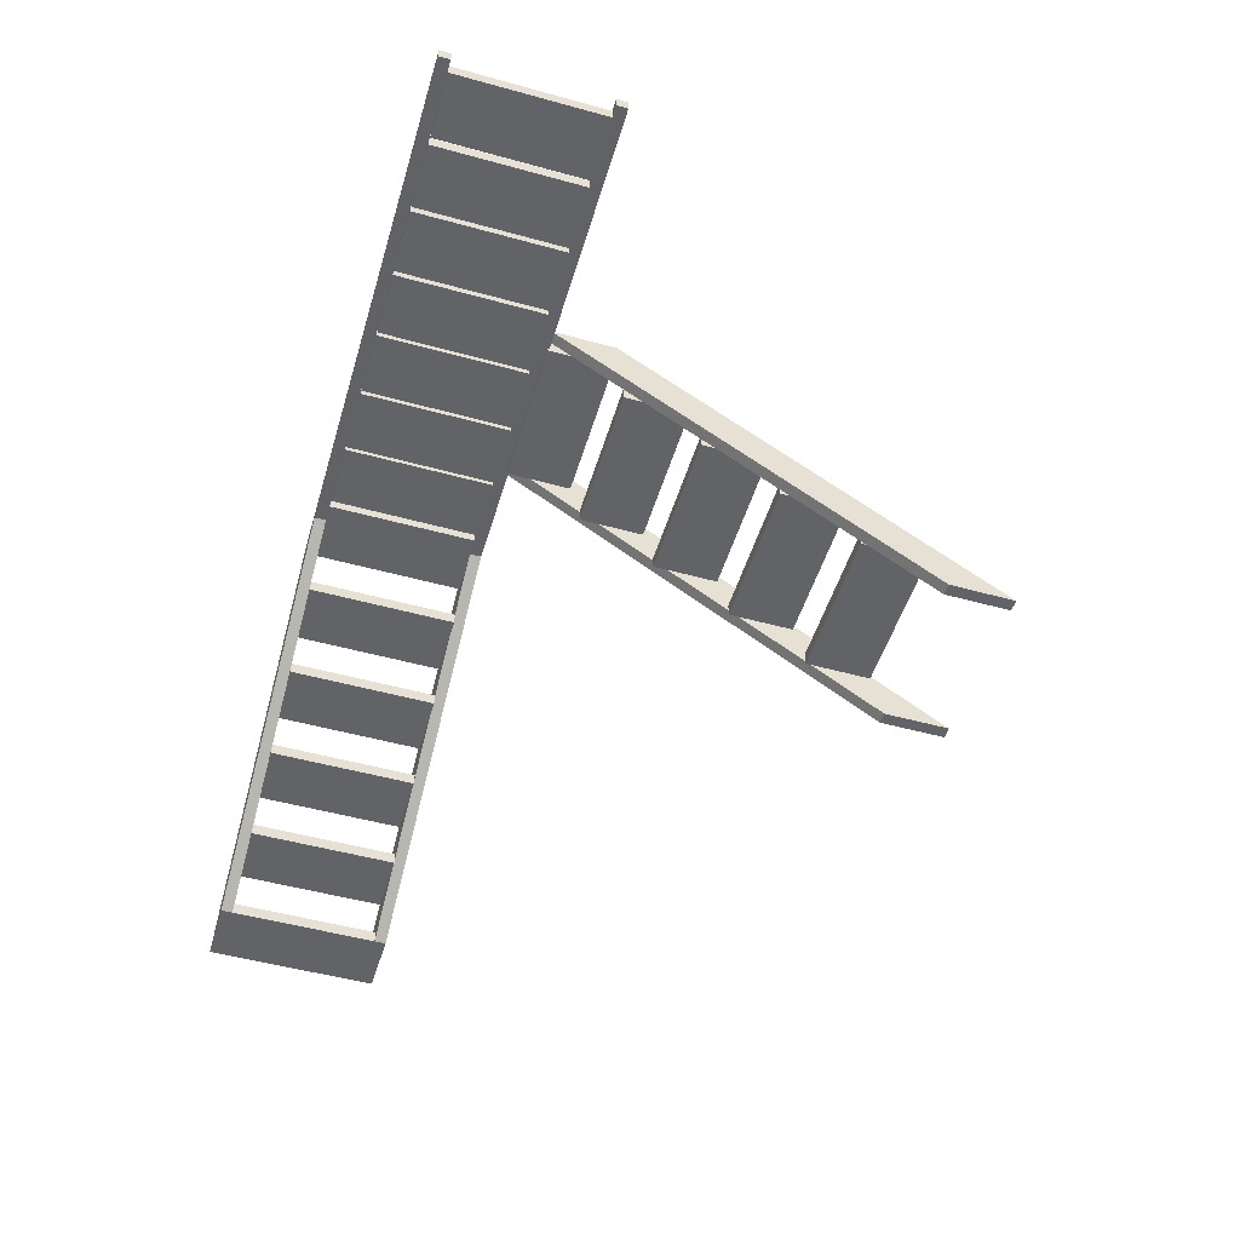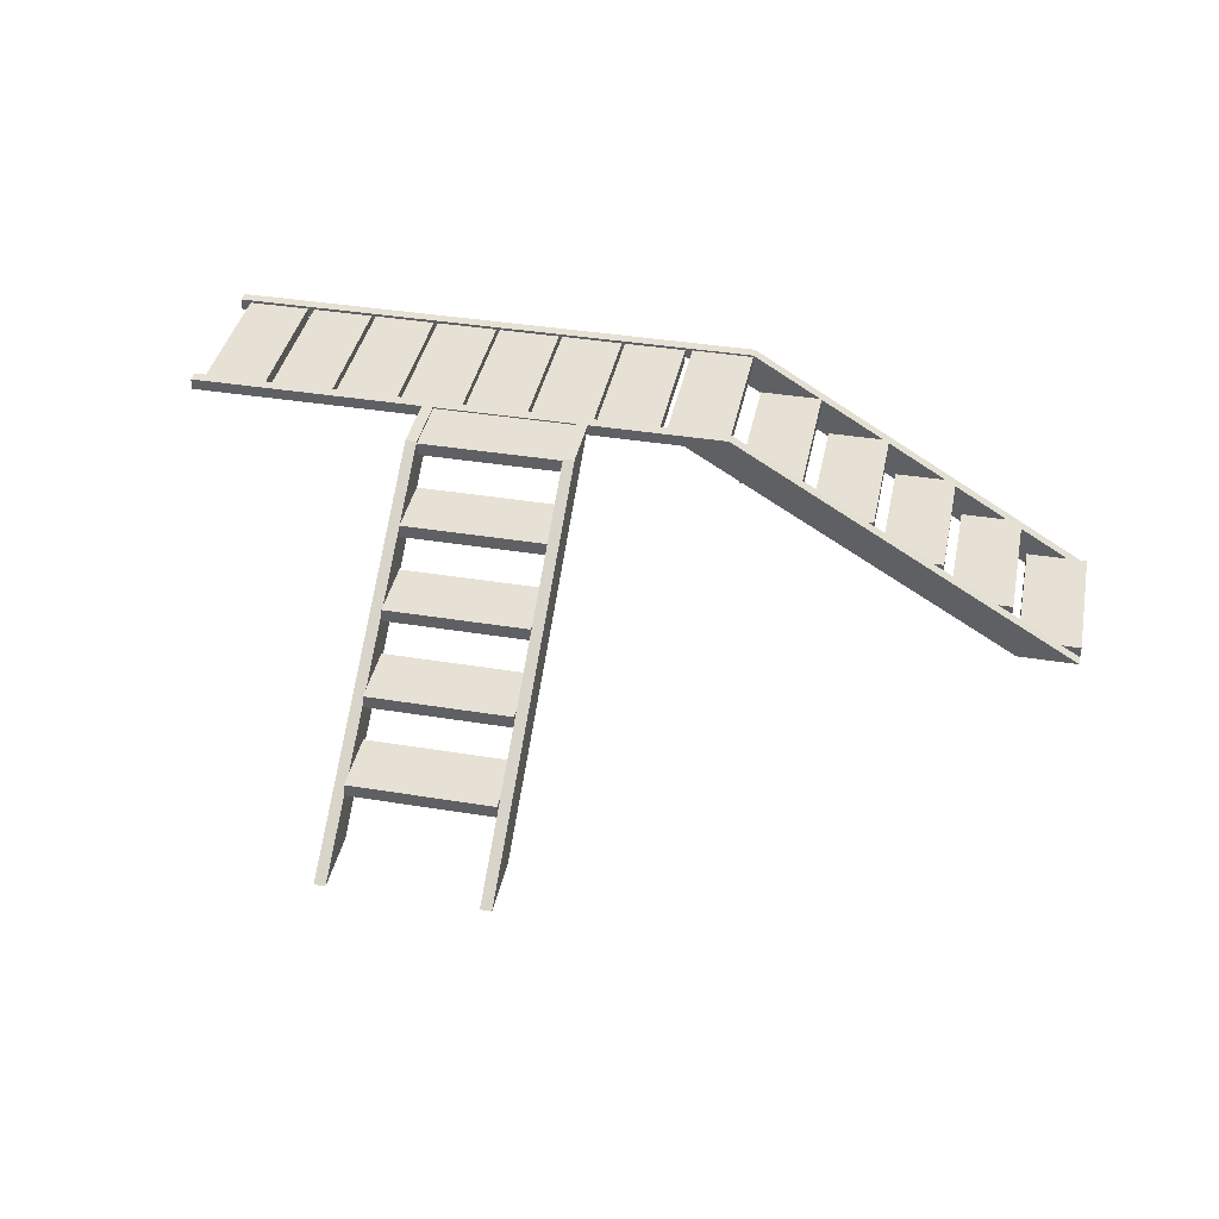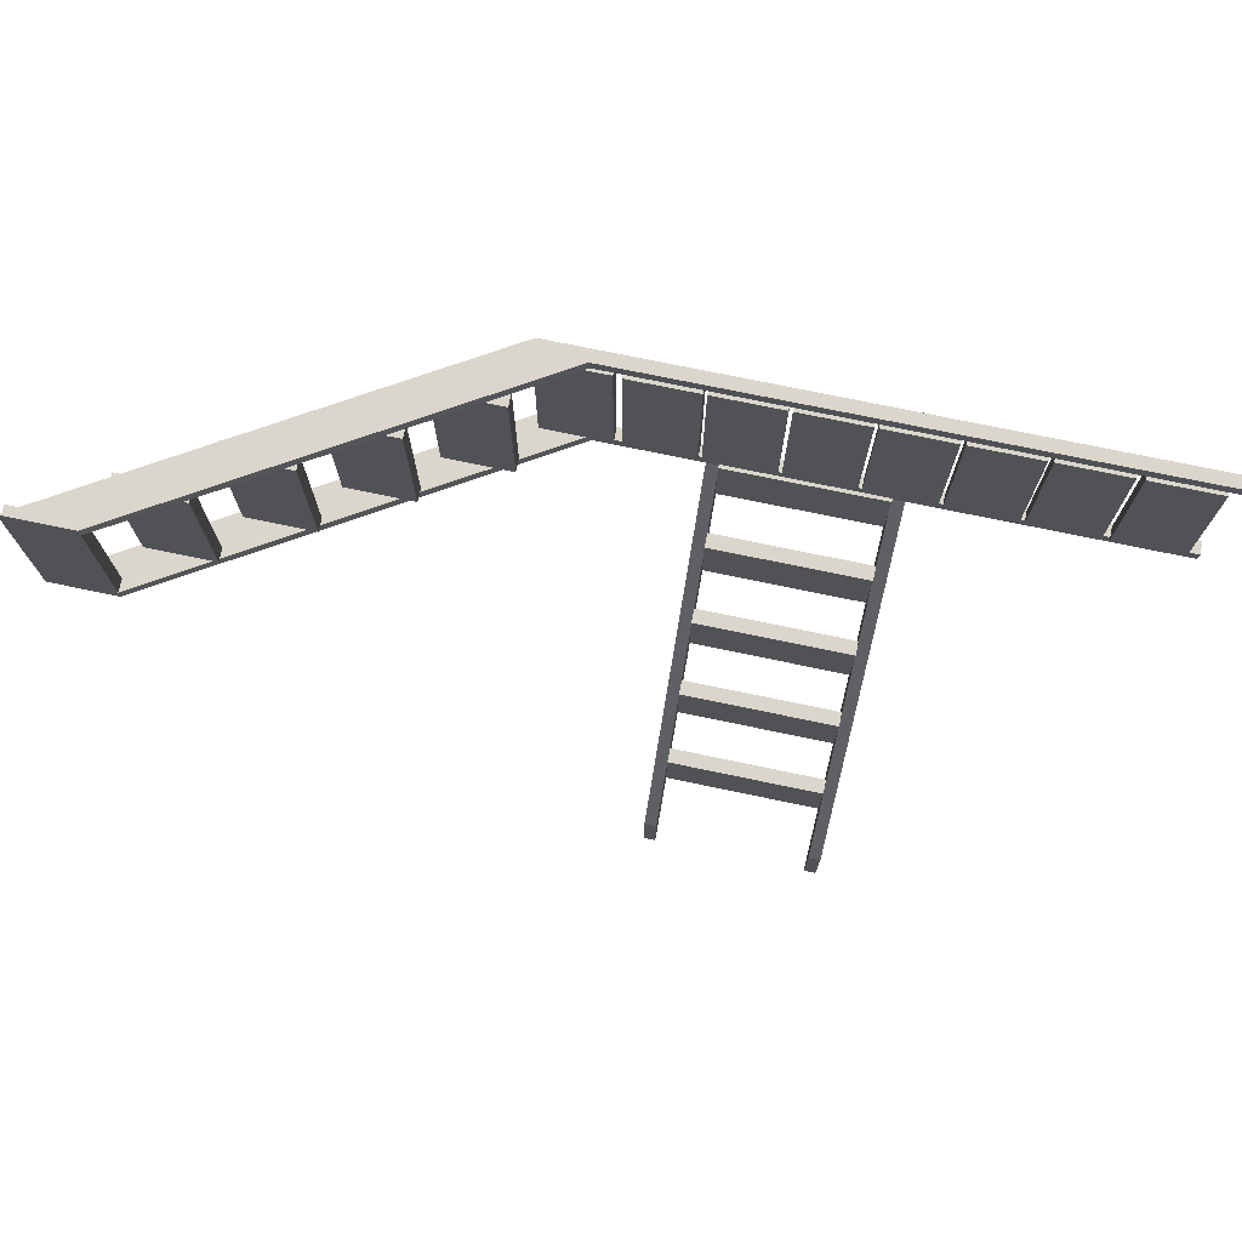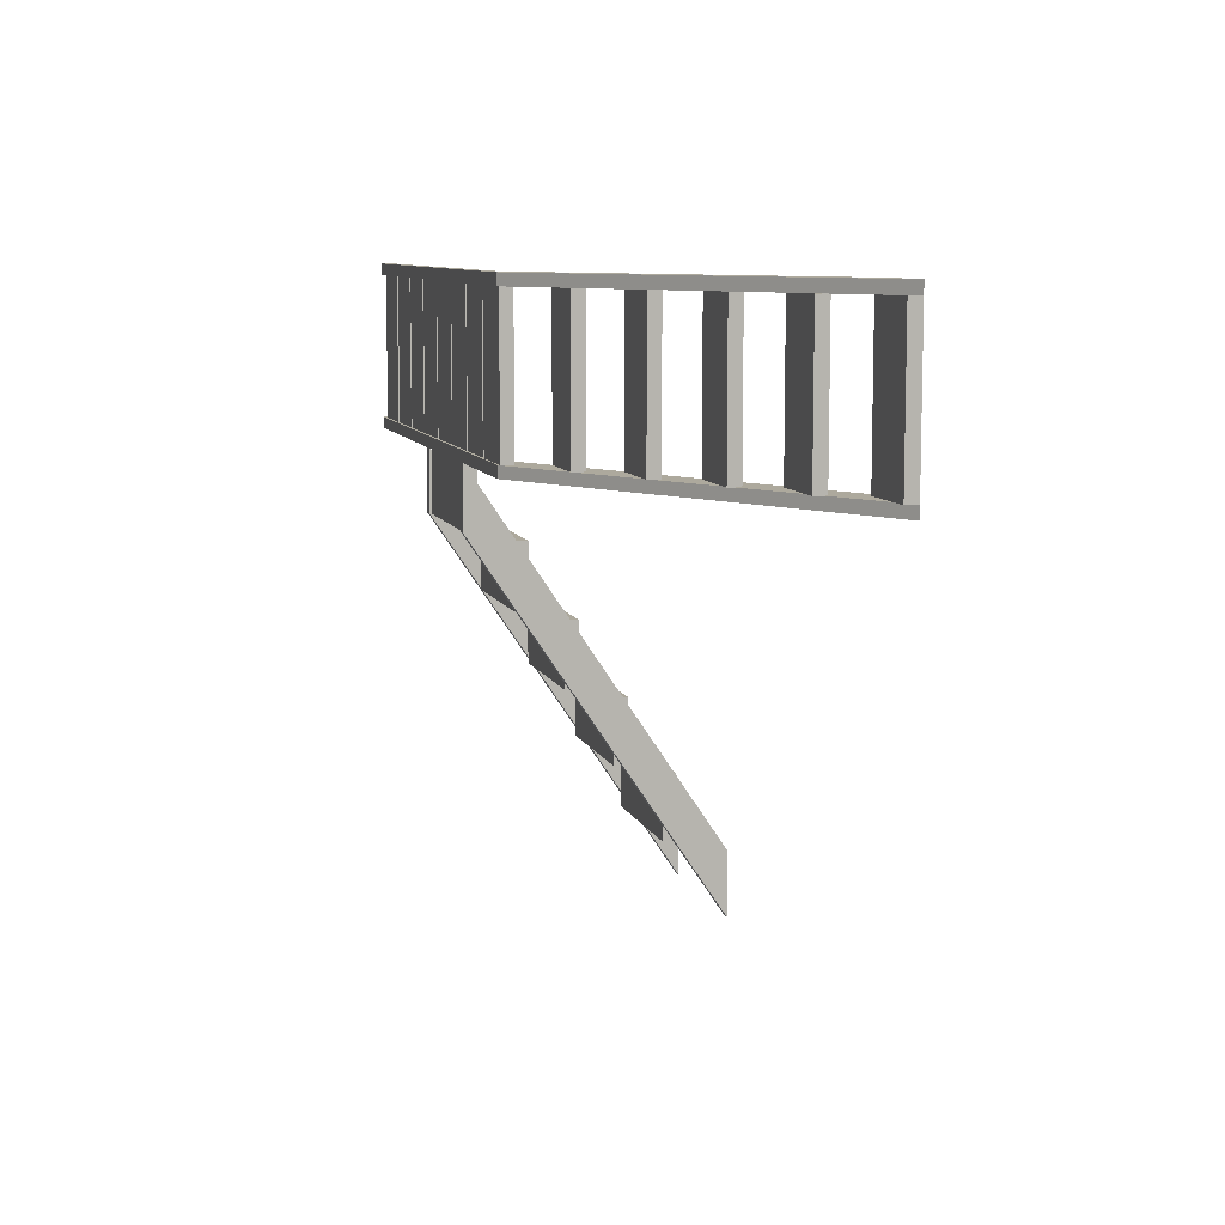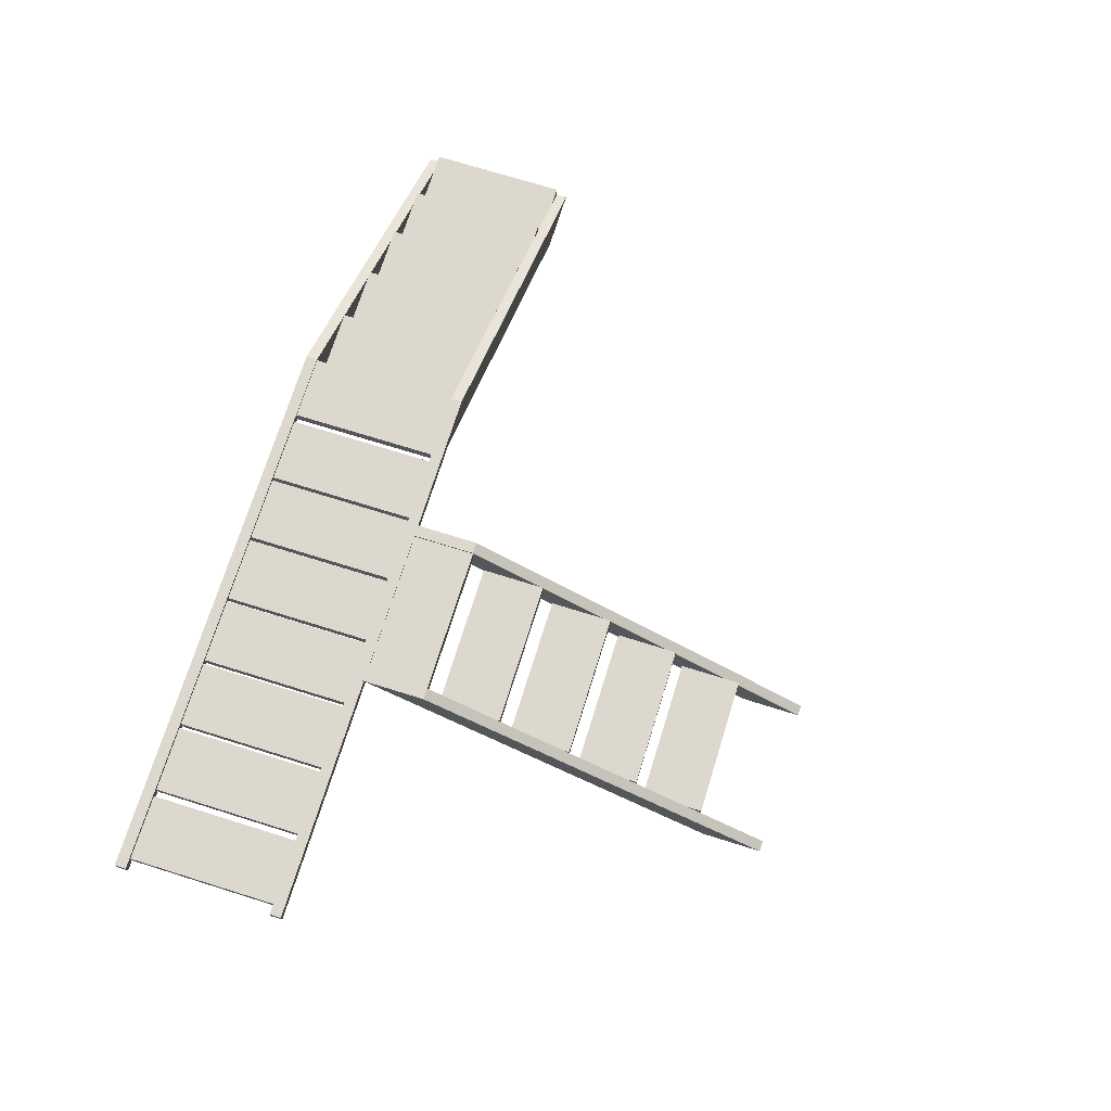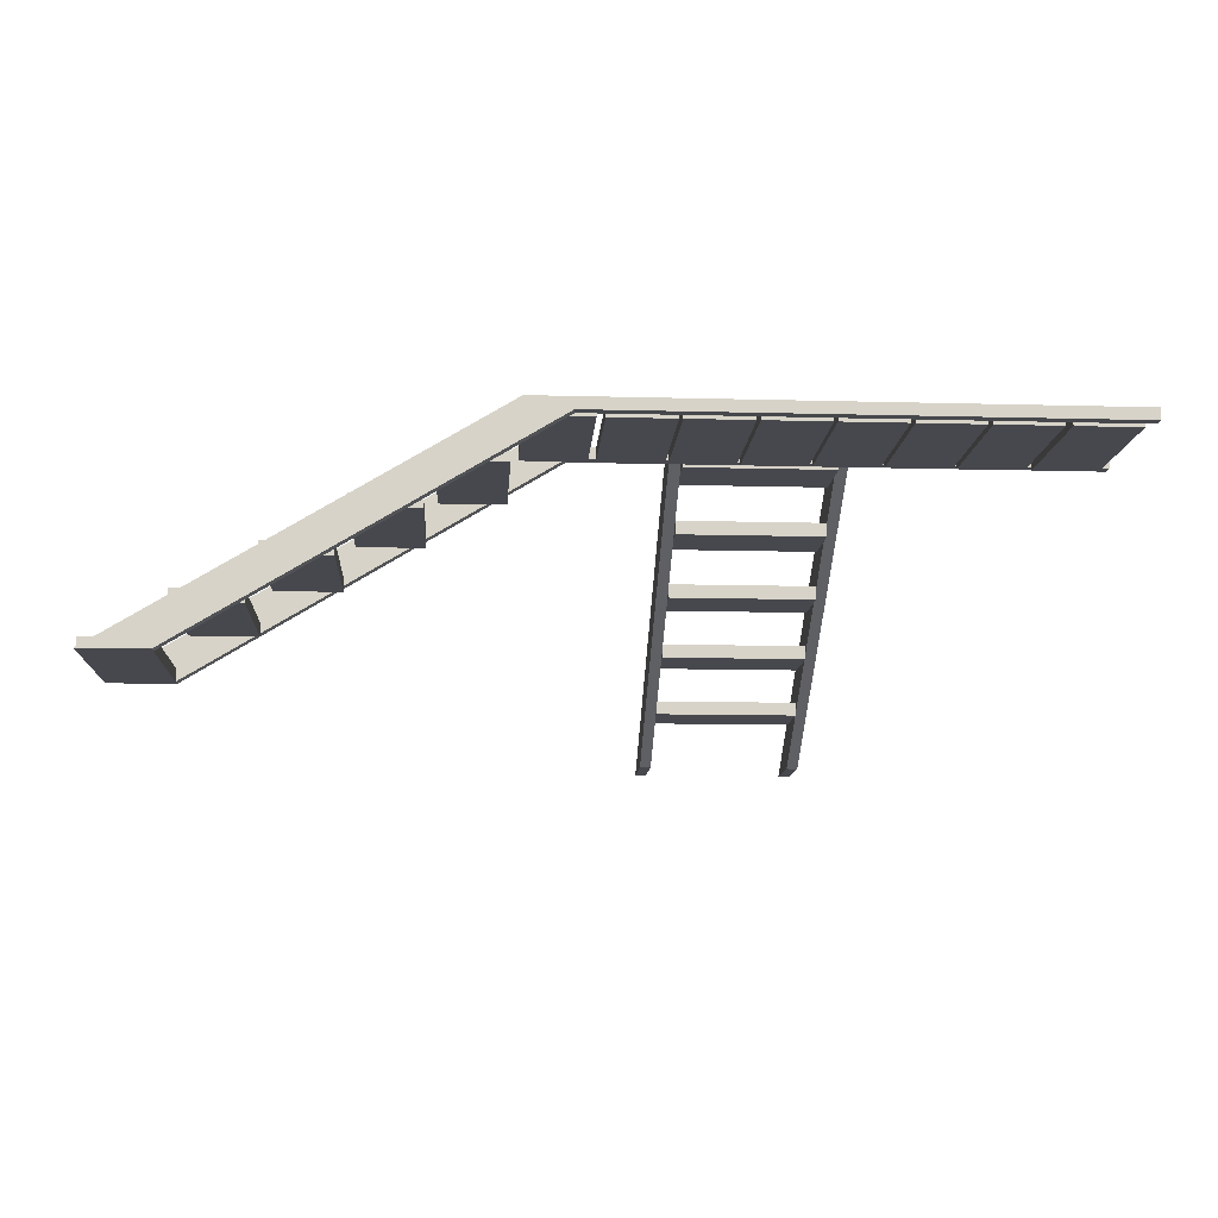
<metadata>
{"format":"obj","ext":"obj","renderer":"f3d","projection":"perspective","resolution":1024,"background":"white","views":[{"elev":-50.8,"azim":73.3,"up":"+Y"},{"elev":39.2,"azim":-168.5,"up":"+Y"},{"elev":73.5,"azim":11.8,"up":"+Z"},{"elev":8.8,"azim":-105.0,"up":"+Z"},{"elev":72.4,"azim":107.3,"up":"+Y"},{"elev":-11.8,"azim":-3.7,"up":"+Y"}]}
</metadata>
<code>
g default
v 12.72 -0.2311 12.29
v 14.03 -0.2311 12.29
v 12.72 0.02173 12.29
v 14.03 0.02173 12.29
v 12.72 0.02173 9.281
v 14.03 0.02173 9.281
v 12.72 -0.2311 9.281
v 14.03 -0.2311 9.281
g stair01 ladder01 group1
f 1 2 4 3
f 3 4 6 5
f 5 6 8 7
f 7 8 2 1
f 2 8 6 4
f 7 1 3 5
g default
v 12.72 -0.2311 12.53
v 14.03 -0.2311 12.53
v 20.28 4.376 12.53
v 20.28 4.376 12.29
v 12.72 -0.2311 12.29
v 14.03 -0.2311 12.29
v 21.19 4.134 12.53
v 21.21 4.138 12.29
v 20.28 4.376 12.53
v 20.28 4.376 12.53
v 20.28 4.376 12.29
v 21.21 4.138 12.29
v 21.19 4.134 12.53
v 31.67 4.376 12.53
v 31.67 4.376 12.3
v 31.67 4.135 12.53
v 31.67 4.135 12.3
g ladder01 group1 arm_long01
f 12 16 14 13
f 13 14 10 9
f 10 14 16 15
f 13 9 11 12
f 9 10 15 11
f 19 17 18 22 23
f 24 25 23 22
f 21 24 22 18 17
f 19 23 25 20
f 20 25 24 21
g default
v 23.13 4.069 12.29
v 24.44 4.069 12.29
v 23.13 4.322 12.29
v 24.44 4.322 12.29
v 23.13 4.322 9.281
v 24.44 4.322 9.281
v 23.13 4.069 9.281
v 24.44 4.069 9.281
g group1 top2 topbase
f 26 27 29 28
f 28 29 31 30
f 30 31 33 32
f 32 33 27 26
f 27 33 31 29
f 32 26 28 30
g default
v 17.26 2.359 12.29
v 18.57 2.359 12.29
v 17.26 2.611 12.29
v 18.57 2.611 12.29
v 17.26 2.611 9.281
v 18.57 2.611 9.281
v 17.26 2.359 9.281
v 18.57 2.359 9.281
g ladder01 group1 stair04
f 34 35 37 36
f 36 37 39 38
f 38 39 41 40
f 40 41 35 34
f 35 41 39 37
f 40 34 36 38
g default
v 23.19 -0.6875 0.2041
v 23.19 -0.6875 1.515
v 23.19 4.39 7.772
v 23.19 4.39 9.077
v 23.42 4.39 7.772
v 23.42 4.39 9.083
v 23.42 -0.6875 0.2041
v 23.42 -0.6875 1.515
g group1 arm01 ladder02
f 42 43 45 44
f 44 45 47 46
f 46 47 49 48
f 48 49 43 42
f 43 49 47 45
f 48 42 44 46
g default
v 27.29 4.069 12.29
v 28.6 4.069 12.29
v 27.29 4.322 12.29
v 28.6 4.322 12.29
v 27.29 4.322 9.281
v 28.6 4.322 9.281
v 27.29 4.069 9.281
v 28.6 4.069 9.281
g group1 topbase top5
f 50 51 53 52
f 52 53 55 54
f 54 55 57 56
f 56 57 51 50
f 51 57 55 53
f 56 50 52 54
g default
v 23.42 3.118 6.258
v 23.42 3.118 7.57
v 23.42 3.397 6.258
v 23.42 3.397 7.57
v 26.43 3.397 6.258
v 26.43 3.397 7.57
v 26.43 3.118 6.258
v 26.43 3.118 7.57
g group1 ladder02 stair11
f 58 59 61 60
f 60 61 63 62
f 62 63 65 64
f 64 65 59 58
f 59 65 63 61
f 64 58 60 62
g default
v 18.77 3.222 12.29
v 20.08 3.222 12.29
v 18.77 3.474 12.29
v 20.08 3.474 12.29
v 18.77 3.474 9.281
v 20.08 3.474 9.281
v 18.77 3.222 9.281
v 20.08 3.222 9.281
g ladder01 group1 stair05
f 66 67 69 68
f 68 69 71 70
f 70 71 73 72
f 72 73 67 66
f 67 73 71 69
f 72 66 68 70
g default
v 21.75 4.069 12.29
v 23.06 4.069 12.29
v 21.75 4.322 12.29
v 23.06 4.322 12.29
v 21.75 4.322 9.281
v 23.06 4.322 9.281
v 21.75 4.069 9.281
v 23.06 4.069 9.281
g group1 topbase top1
f 74 75 77 76
f 76 77 79 78
f 78 79 81 80
f 80 81 75 74
f 75 81 79 77
f 80 74 76 78
g default
v 15.74 1.495 12.29
v 17.06 1.495 12.29
v 15.74 1.748 12.29
v 17.06 1.748 12.29
v 15.74 1.748 9.281
v 17.06 1.748 9.281
v 15.74 1.495 9.281
v 17.06 1.495 9.281
g ladder01 group1 stair03
f 82 83 85 84
f 84 85 87 86
f 86 87 89 88
f 88 89 83 82
f 83 89 87 85
f 88 82 84 86
g default
v 20.28 4.085 12.29
v 21.6 4.085 12.29
v 20.28 4.338 12.29
v 21.6 4.338 12.29
v 20.28 4.338 9.281
v 21.6 4.338 9.281
v 20.28 4.085 9.281
v 21.6 4.085 9.281
g ladder01 group1 stair06
f 90 91 93 92
f 92 93 95 94
f 94 95 97 96
f 96 97 91 90
f 91 97 95 93
f 96 90 92 94
g default
v 23.42 2.167 4.745
v 23.42 2.167 6.056
v 23.42 2.445 4.745
v 23.42 2.445 6.056
v 26.43 2.445 4.745
v 26.43 2.445 6.056
v 26.43 2.167 4.745
v 26.43 2.167 6.056
g group1 ladder02 stair10
f 98 99 101 100
f 100 101 103 102
f 102 103 105 104
f 104 105 99 98
f 99 105 103 101
f 104 98 100 102
g default
v 23.42 4.069 7.772
v 23.42 4.069 9.083
v 23.42 4.348 7.772
v 23.42 4.348 9.083
v 26.43 4.348 7.772
v 26.43 4.348 9.083
v 26.43 4.069 7.772
v 26.43 4.069 9.083
g group1 ladder02 stair12
f 106 107 109 108
f 108 109 111 110
f 110 111 113 112
f 112 113 107 106
f 107 113 111 109
f 112 106 108 110
g default
v 30.14 4.069 12.29
v 31.45 4.069 12.29
v 30.14 4.322 12.29
v 31.45 4.322 12.29
v 30.14 4.322 9.281
v 31.45 4.322 9.281
v 30.14 4.069 9.281
v 31.45 4.069 9.281
g group1 topbase top7
f 114 115 117 116
f 116 117 119 118
f 118 119 121 120
f 120 121 115 114
f 115 121 119 117
f 120 114 116 118
g default
v 23.42 0.2639 1.718
v 23.42 0.2639 3.029
v 23.42 0.5425 1.718
v 23.42 0.5425 3.029
v 26.43 0.5425 1.718
v 26.43 0.5425 3.029
v 26.43 0.2639 1.718
v 26.43 0.2639 3.029
g group1 ladder02 stair08
f 122 123 125 124
f 124 125 127 126
f 126 127 129 128
f 128 129 123 122
f 123 129 127 125
f 128 122 124 126
g default
v 23.42 1.215 3.231
v 23.42 1.215 4.543
v 23.42 1.494 3.231
v 23.42 1.494 4.543
v 26.43 1.494 3.231
v 26.43 1.494 4.543
v 26.43 1.215 3.231
v 26.43 1.215 4.543
g group1 ladder02 stair09
f 130 131 133 132
f 132 133 135 134
f 134 135 137 136
f 136 137 131 130
f 131 137 135 133
f 136 130 132 134
g default
v 12.72 -0.2311 9.281
v 14.03 -0.2311 9.281
v 20.28 4.376 9.281
v 20.28 4.376 9.046
v 12.72 -0.2311 9.046
v 14.03 -0.2311 9.046
v 21.19 4.134 9.281
v 21.21 4.138 9.046
v 20.28 4.376 9.281
v 20.28 4.376 9.281
v 20.28 4.376 9.046
v 21.21 4.138 9.046
v 21.19 4.134 9.281
v 31.67 4.376 9.281
v 31.67 4.376 9.05
v 31.67 4.135 9.281
v 31.67 4.135 9.05
g ladder01 group1 arm_long02
f 141 145 143 142
f 142 143 139 138
f 139 143 145 144
f 142 138 140 141
f 138 139 144 140
f 148 146 147 151 152
f 153 154 152 151
f 150 153 151 147 146
f 148 152 154 149
f 149 154 153 150
g default
v 26.43 -0.6875 0.2041
v 26.43 -0.6875 1.515
v 26.43 4.39 7.772
v 26.43 4.39 9.077
v 26.67 4.39 7.772
v 26.67 4.39 9.083
v 26.67 -0.6875 0.2041
v 26.67 -0.6875 1.515
g group1 ladder02 arm02
f 155 156 158 157
f 157 158 160 159
f 159 160 162 161
f 161 162 156 155
f 156 162 160 158
f 161 155 157 159
g default
v 14.23 0.6321 12.29
v 15.54 0.6321 12.29
v 14.23 0.8849 12.29
v 15.54 0.8849 12.29
v 14.23 0.8849 9.281
v 15.54 0.8849 9.281
v 14.23 0.6321 9.281
v 15.54 0.6321 9.281
g ladder01 group1 stair02
f 163 164 166 165
f 165 166 168 167
f 167 168 170 169
f 169 170 164 163
f 164 170 168 166
f 169 163 165 167
g default
v 25.89 4.069 12.29
v 27.2 4.069 12.29
v 25.89 4.322 12.29
v 27.2 4.322 12.29
v 25.89 4.322 9.281
v 27.2 4.322 9.281
v 25.89 4.069 9.281
v 27.2 4.069 9.281
g group1 topbase top4
f 171 172 174 173
f 173 174 176 175
f 175 176 178 177
f 177 178 172 171
f 172 178 176 174
f 177 171 173 175
g default
v 28.69 4.069 12.29
v 30 4.069 12.29
v 28.69 4.322 12.29
v 30 4.322 12.29
v 28.69 4.322 9.281
v 30 4.322 9.281
v 28.69 4.069 9.281
v 30 4.069 9.281
g group1 topbase top6
f 179 180 182 181
f 181 182 184 183
f 183 184 186 185
f 185 186 180 179
f 180 186 184 182
f 185 179 181 183
g default
v 24.51 4.069 12.29
v 25.82 4.069 12.29
v 24.51 4.322 12.29
v 25.82 4.322 12.29
v 24.51 4.322 9.281
v 25.82 4.322 9.281
v 24.51 4.069 9.281
v 25.82 4.069 9.281
g group1 topbase top3
f 187 188 190 189
f 189 190 192 191
f 191 192 194 193
f 193 194 188 187
f 188 194 192 190
f 193 187 189 191

</code>
